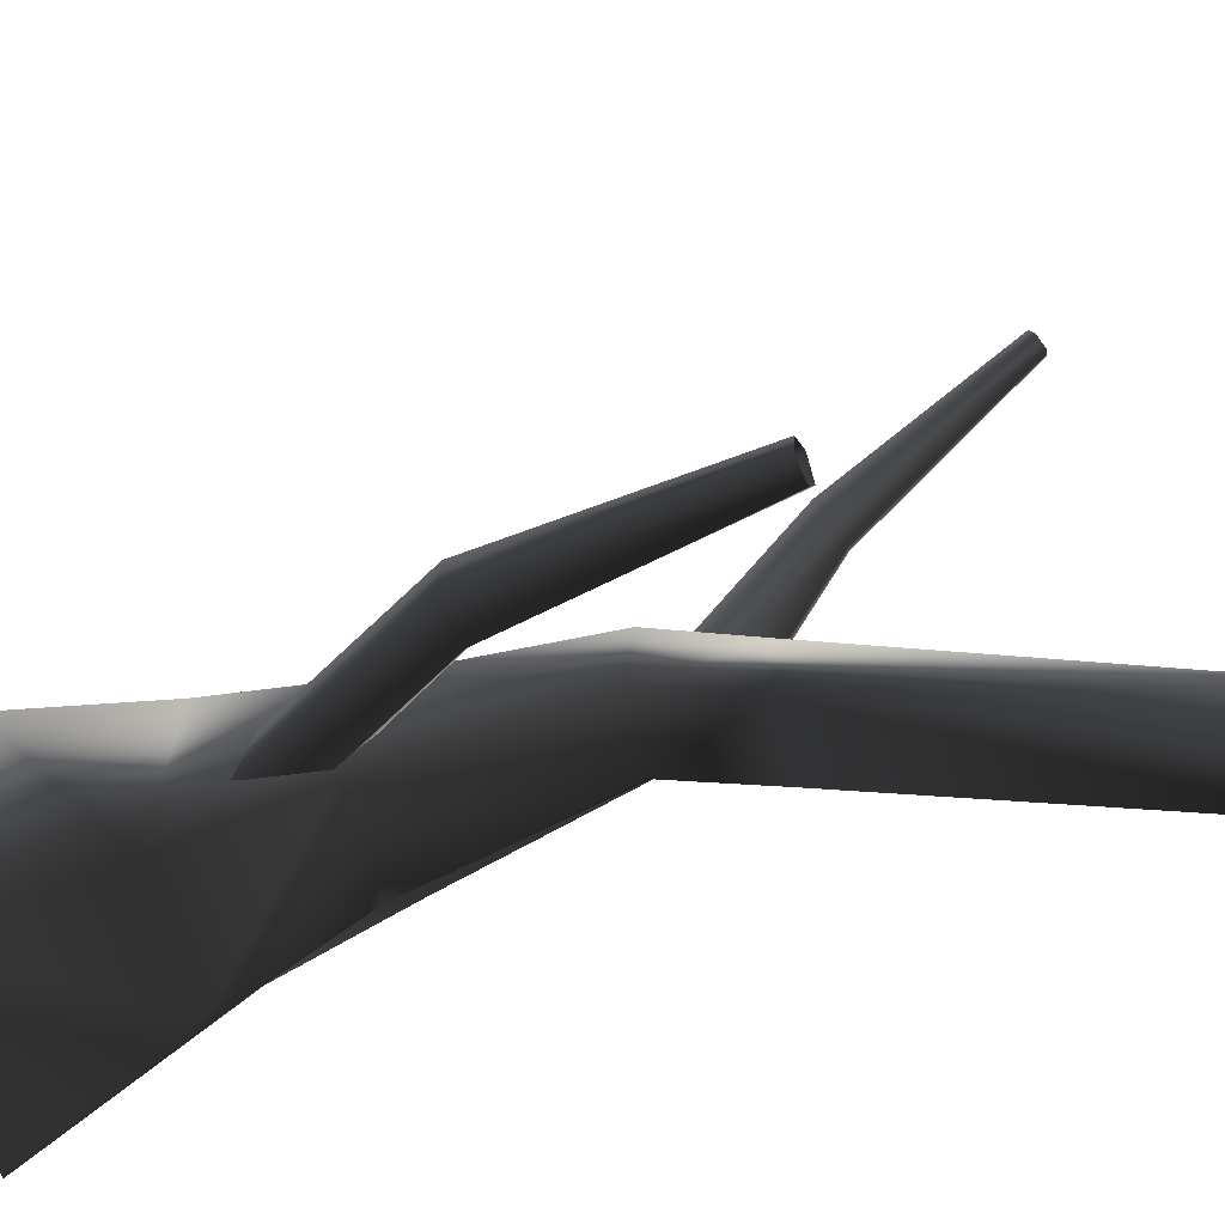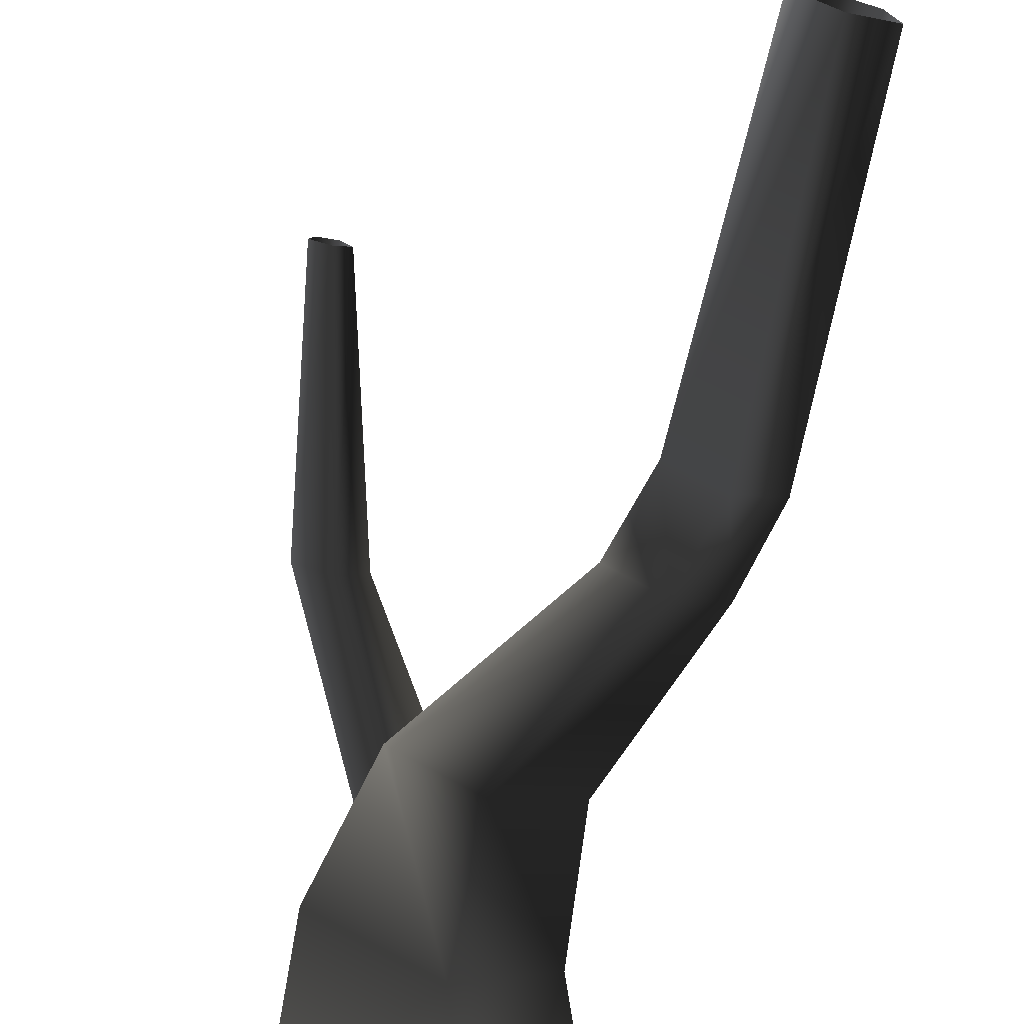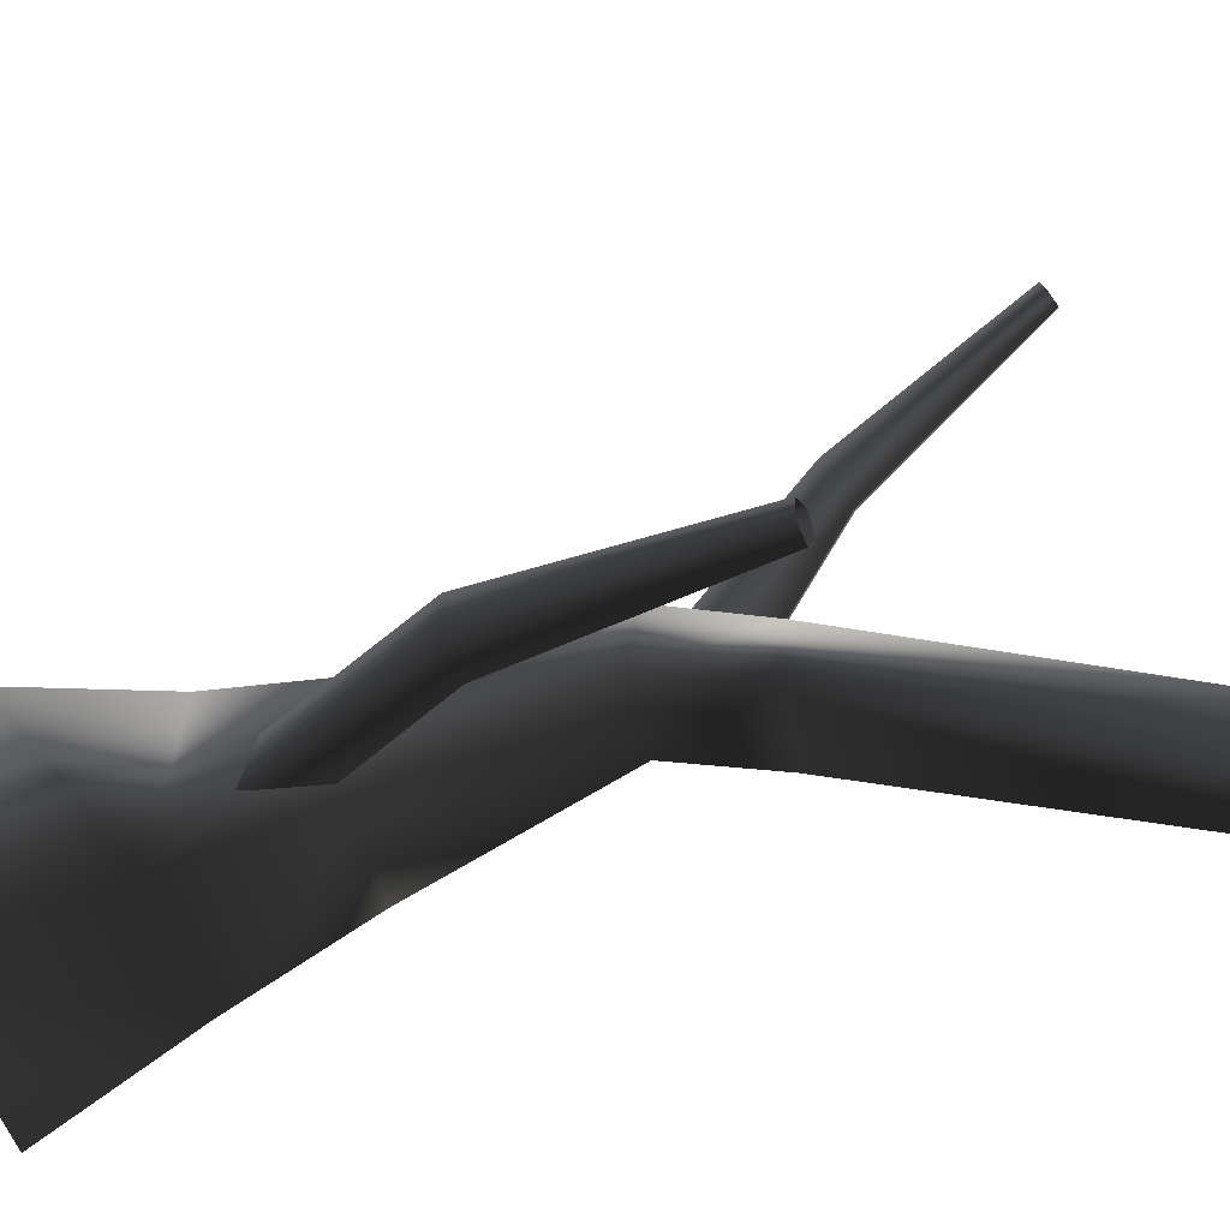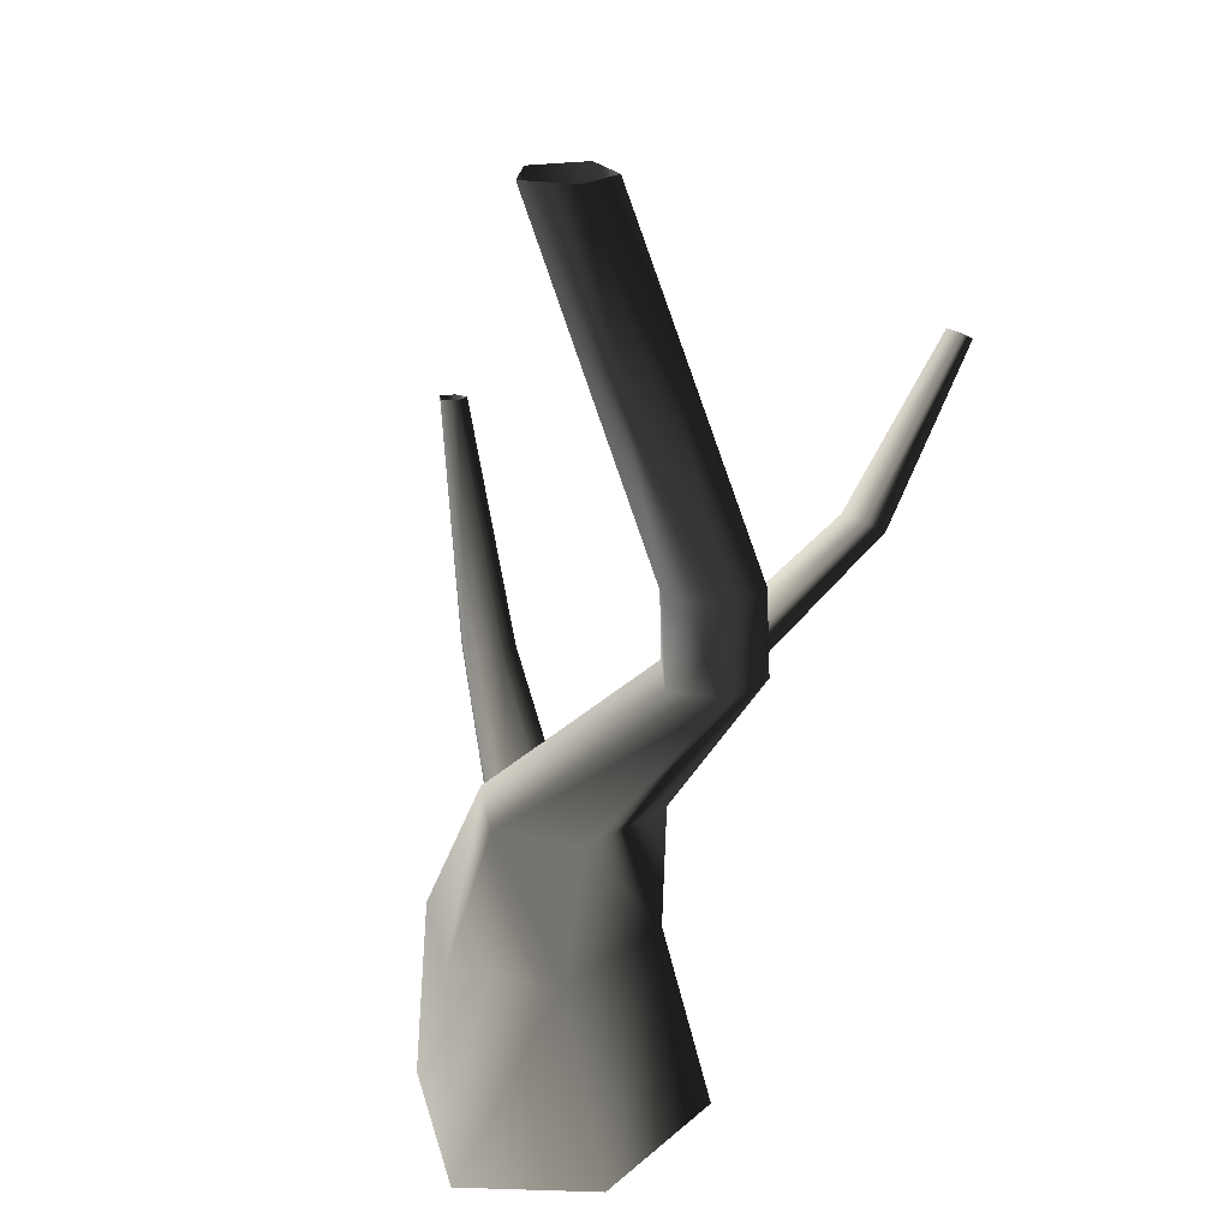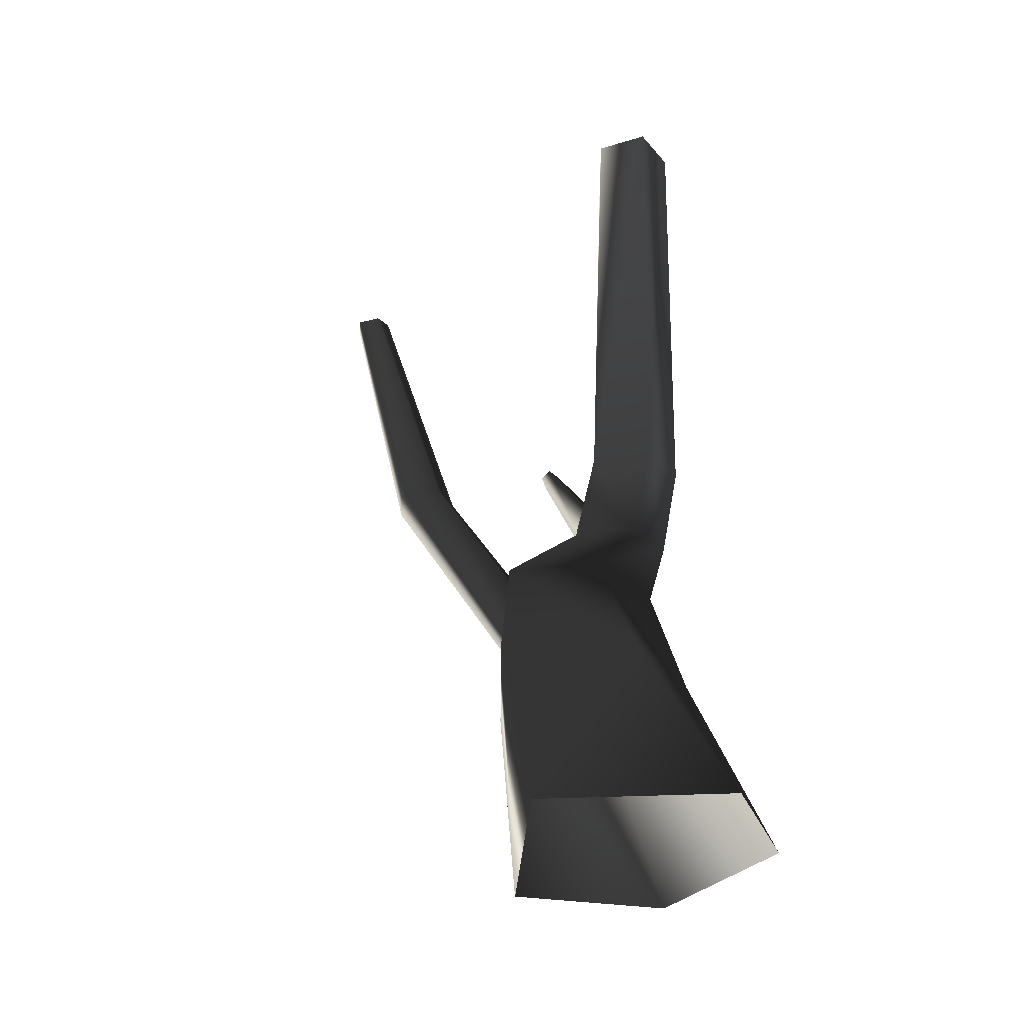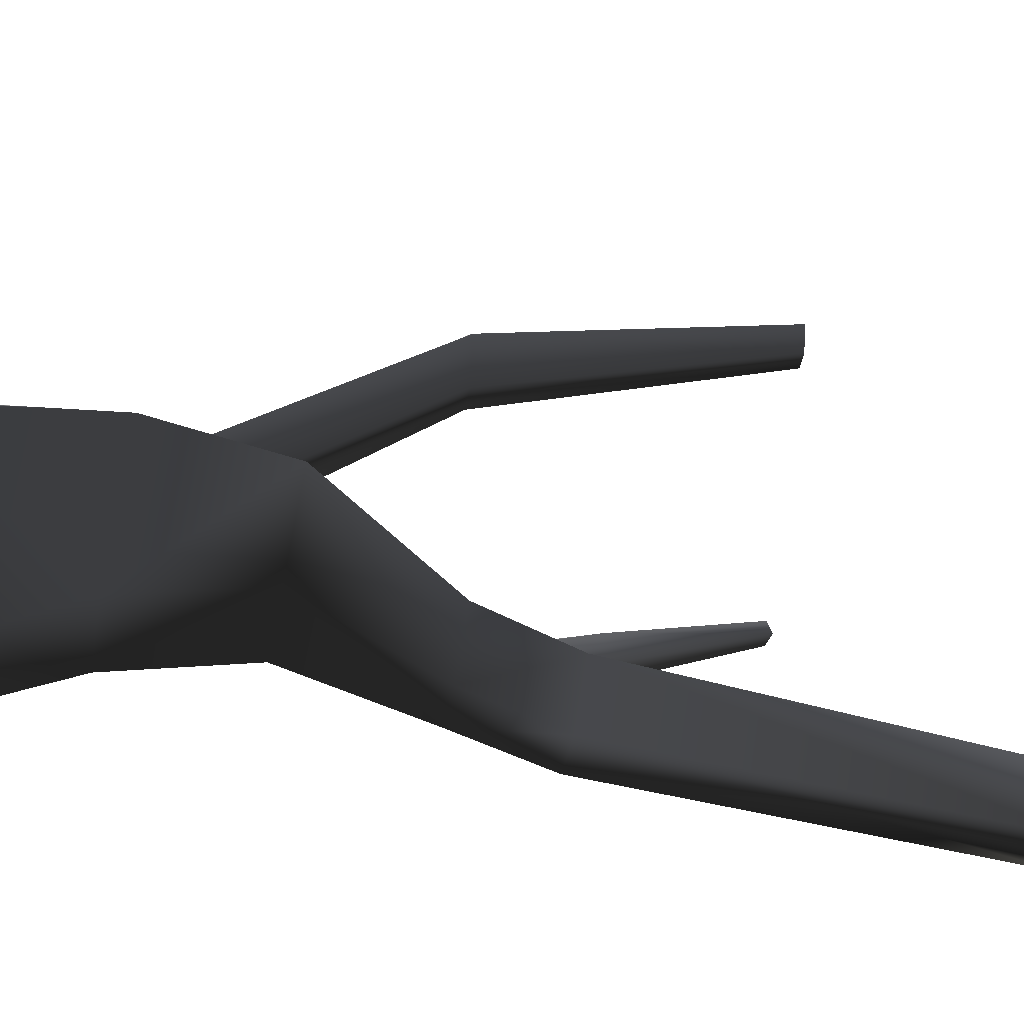
<metadata>
{"format":"obj","ext":"obj","renderer":"f3d","projection":"perspective","resolution":1024,"background":"white","views":[{"elev":-32.4,"azim":107.9,"up":"+Z"},{"elev":-71.3,"azim":163.7,"up":"+Z"},{"elev":-23.8,"azim":108.4,"up":"+Z"},{"elev":23.1,"azim":-129.4,"up":"+Y"},{"elev":-33.7,"azim":158.1,"up":"+Y"},{"elev":-69.6,"azim":78.1,"up":"+Z"}]}
</metadata>
<code>
v 1.373 -0.5469 -0.969
v 1.55 1.136 -0.6641
v 0.4346 1.136 -1.247
v -0.3102 -0.5469 -1.773
v 0.6773 -0.5469 1.145
v 0.9895 1.136 0.7614
v -0.818 -0.5469 0.8729
v -0.2072 1.136 0.7694
v -1.238 -0.5469 -0.7515
v -0.4406 1.136 -0.5947
v -0.3102 -0.5469 -1.773
v 0.4346 1.136 -1.247
v 0.4943 2.329 -0.6577
v -0.2785 2.329 -0.211
v -1.01 3.728 0.8624
v -0.5058 3.728 0.5277
v -0.6431 4.681 0.3734
v -1.132 4.681 0.7001
v -0.8816 3.728 1.416
v -1.014 4.681 1.235
v -0.2505 3.728 1.539
v -0.4086 4.681 1.359
v 0.0311 3.728 0.9272
v -0.1409 4.681 0.766
v -0.5058 3.728 0.5277
v -0.6431 4.681 0.3734
v -0.02248 8.35 0.1213
v 0.1933 8.35 -0.3995
v -0.5317 8.35 -0.002188
v -0.6117 8.35 -0.4696
v -0.1787 8.35 -0.7661
v -0.1787 8.35 -0.7661
v 1.274 2.329 -0.1965
v 0.4943 2.329 -0.6577
v 0.8248 2.329 0.7964
v -0.1365 2.329 0.8768
v 1.125 1.368 -0.1166
v 2.269 3.302 0.3346
v 1.934 3.354 0.1461
v 2.597 5.641 0.4055
v 2.771 5.613 0.5192
v 2.161 3.292 0.6476
v 0.8884 1.363 0.3132
v 0.4147 1.41 0.4085
v 1.832 3.328 0.6576
v 0.2772 1.449 0.09156
v 1.688 3.365 0.3811
v 0.6926 1.428 -0.2736
v 1.934 3.354 0.1461
v 1.125 1.368 -0.1166
v 2.449 5.651 0.4968
v 2.597 5.641 0.4055
v 2.545 5.627 0.674
v 2.722 5.608 0.6676
v 1.125 1.368 -0.1166
v 0.6926 1.428 -0.2736
v -0.5241 3.557 1.089
v -0.826 4.824 2.702
v -0.6511 4.946 2.477
v -0.7264 6.447 3.665
v -0.8298 6.384 3.781
v -1.068 4.878 2.61
v -0.8609 3.748 1.026
v -0.922 4.108 0.8928
v -1.053 5.006 2.379
v -0.6635 4.202 0.8516
v -0.8212 5.05 2.292
v -0.3843 3.878 0.9659
v -0.6511 4.946 2.477
v -0.5241 3.557 1.089
v -0.7887 6.508 3.556
v -0.7264 6.447 3.665
v -0.9372 6.478 3.614
v -0.945 6.409 3.739
v -0.5241 3.557 1.089
v -0.3843 3.878 0.9659
g Tree1_big_(3)_1246_228
f 1 3 2
f 1 4 3
f 5 1 2
f 5 2 6
f 7 5 6
f 7 6 8
f 9 7 8
f 9 8 10
f 11 9 10
f 11 10 12
f 13 12 10
f 13 10 14
f 14 10 8
f 13 14 15
f 13 15 16
f 15 17 16
f 15 18 17
f 19 18 15
f 14 19 15
f 19 20 18
f 21 20 19
f 21 22 20
f 23 22 21
f 23 24 22
f 25 24 23
f 25 26 24
f 24 27 22
f 20 22 27
f 24 28 27
f 20 27 29
f 18 20 29
f 18 29 30
f 17 18 30
f 17 30 31
f 24 32 28
f 24 26 32
f 33 25 23
f 33 34 25
f 35 23 21
f 35 33 23
f 36 35 21
f 36 21 19
f 14 36 19
f 33 3 34
f 33 2 3
f 35 2 33
f 35 6 2
f 36 6 35
f 36 8 6
f 14 8 36
f 37 39 38
f 38 39 40
f 38 40 41
f 42 38 41
f 43 38 42
f 44 43 42
f 44 42 45
f 46 44 45
f 46 45 47
f 48 46 47
f 48 47 49
f 43 50 38
f 49 47 51
f 49 51 52
f 47 53 51
f 47 45 53
f 45 54 53
f 45 42 54
f 42 41 54
f 55 56 39
f 57 59 58
f 58 59 60
f 58 60 61
f 62 58 61
f 63 58 62
f 64 63 62
f 64 62 65
f 66 64 65
f 66 65 67
f 68 66 67
f 68 67 69
f 63 70 58
f 69 67 71
f 69 71 72
f 67 73 71
f 67 65 73
f 65 74 73
f 65 62 74
f 62 61 74
f 75 76 59

</code>
